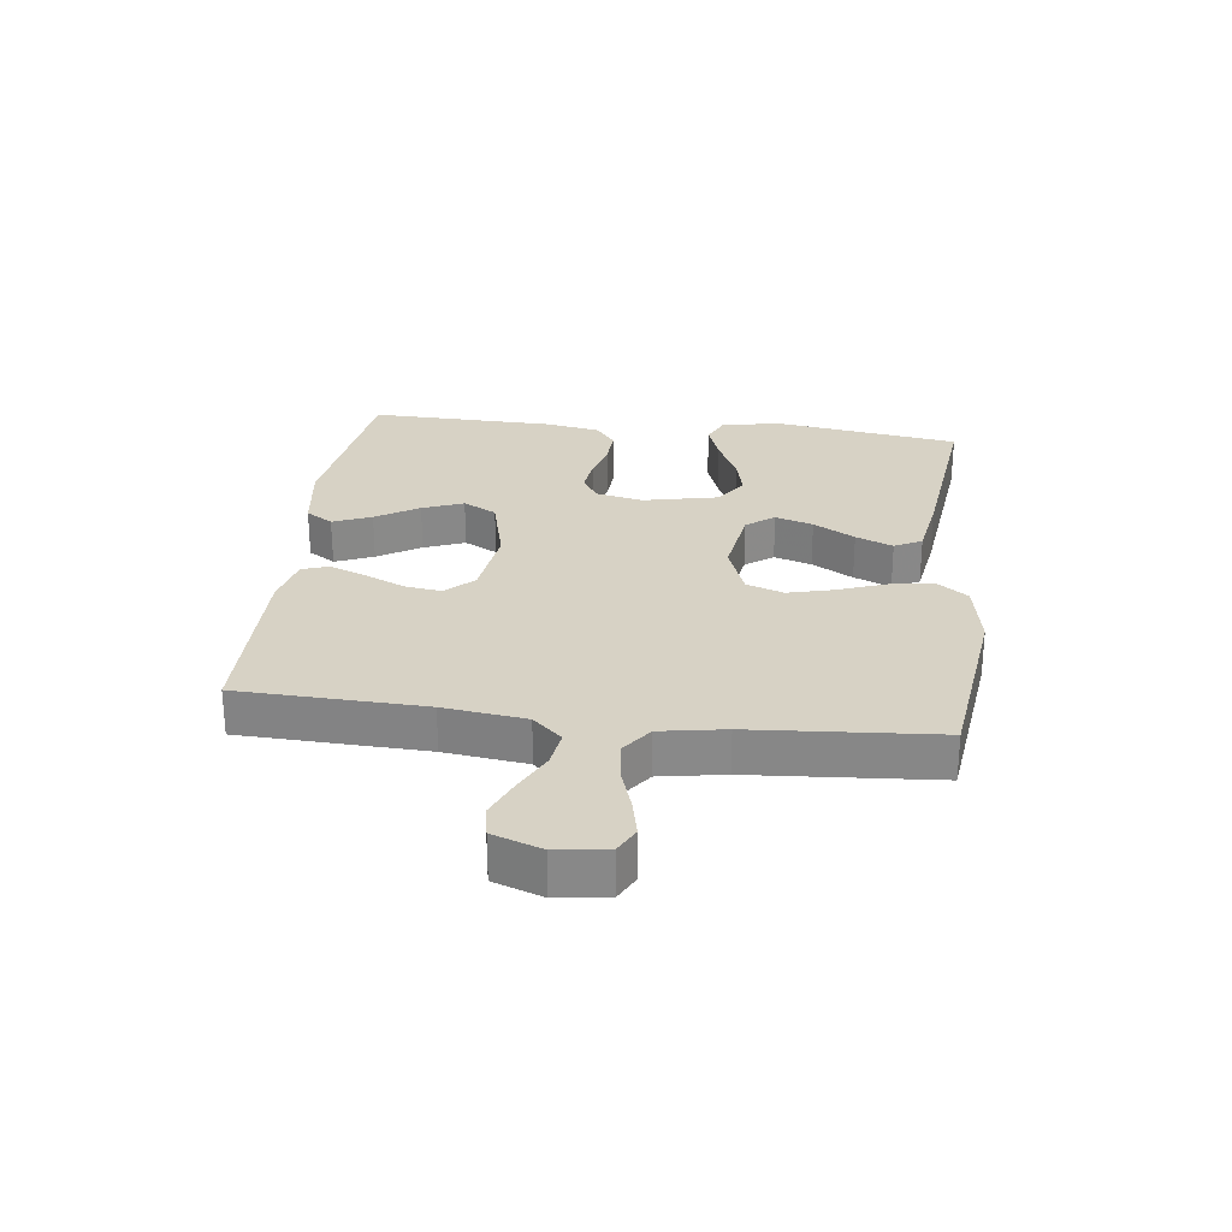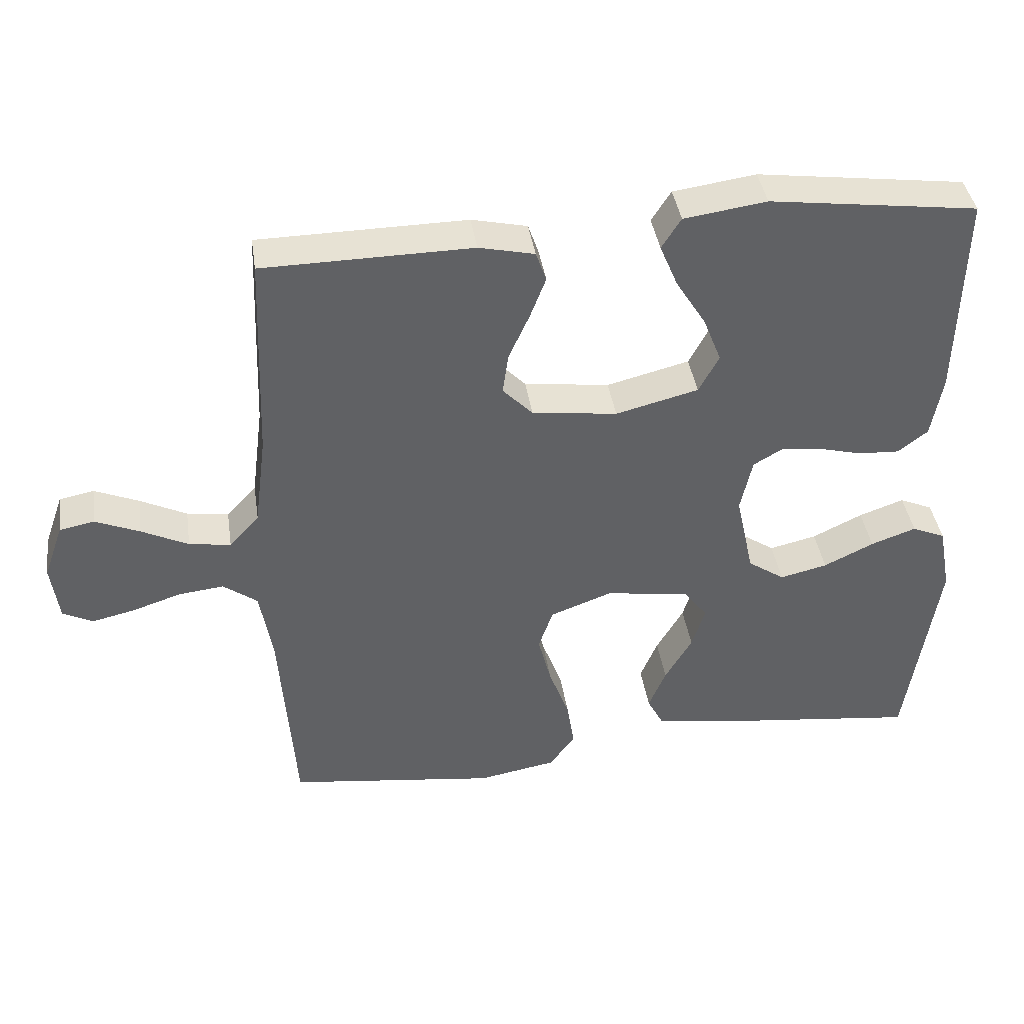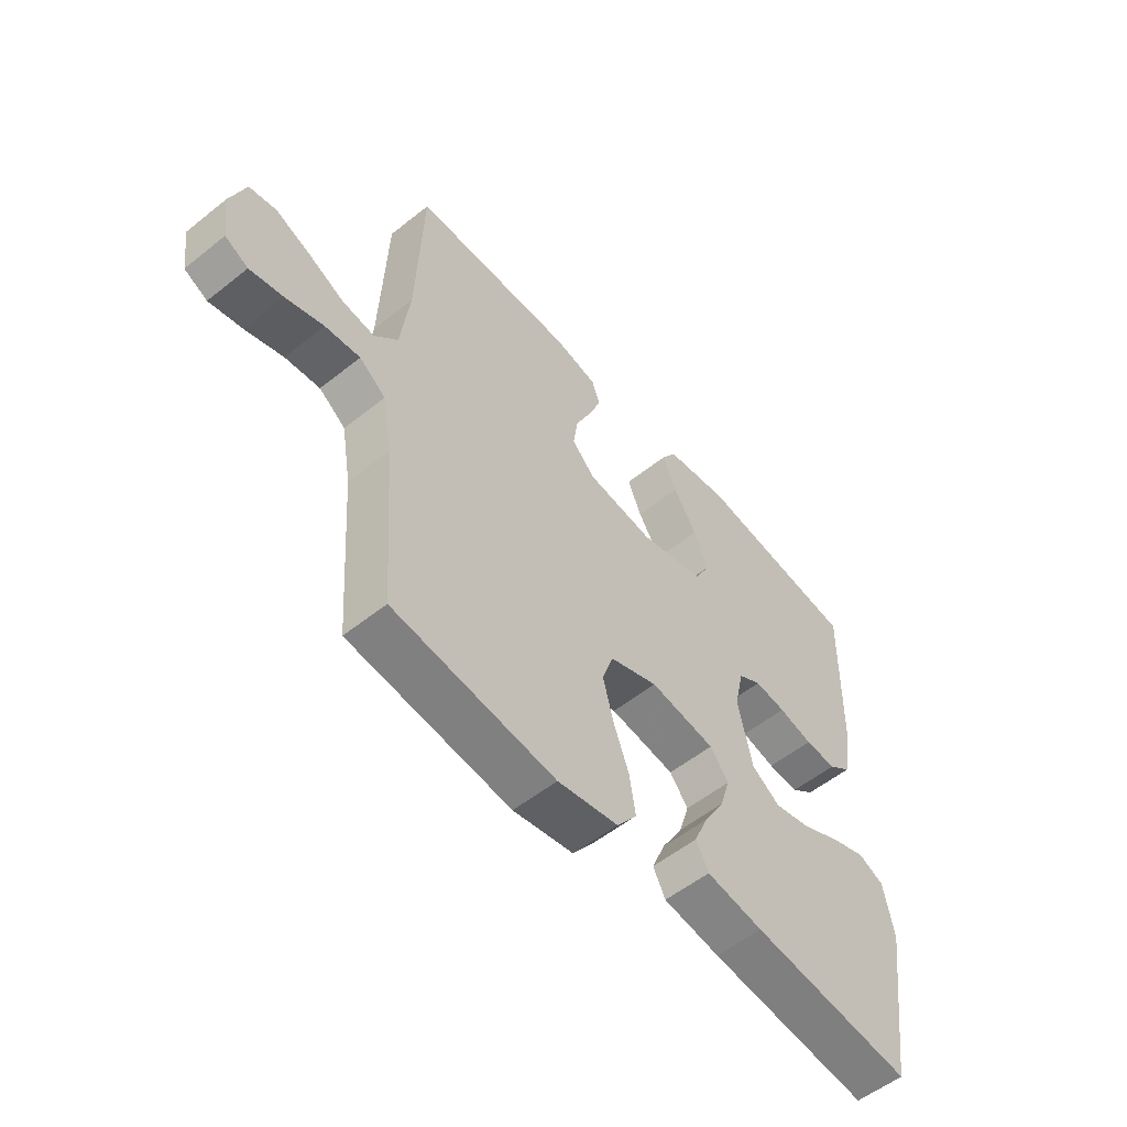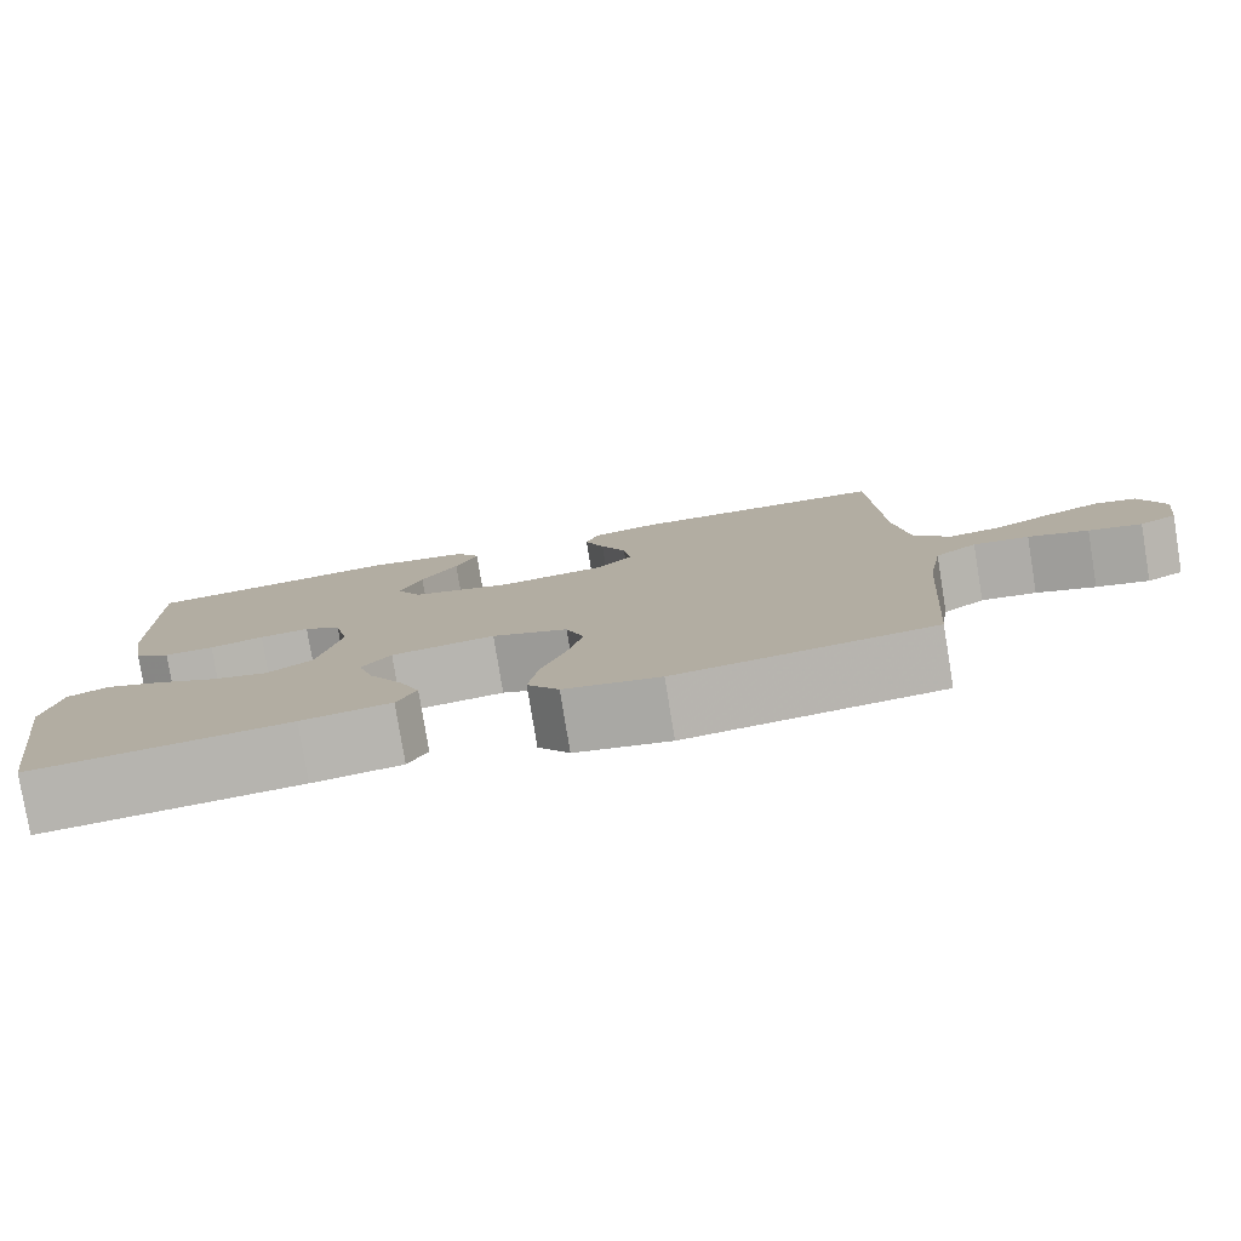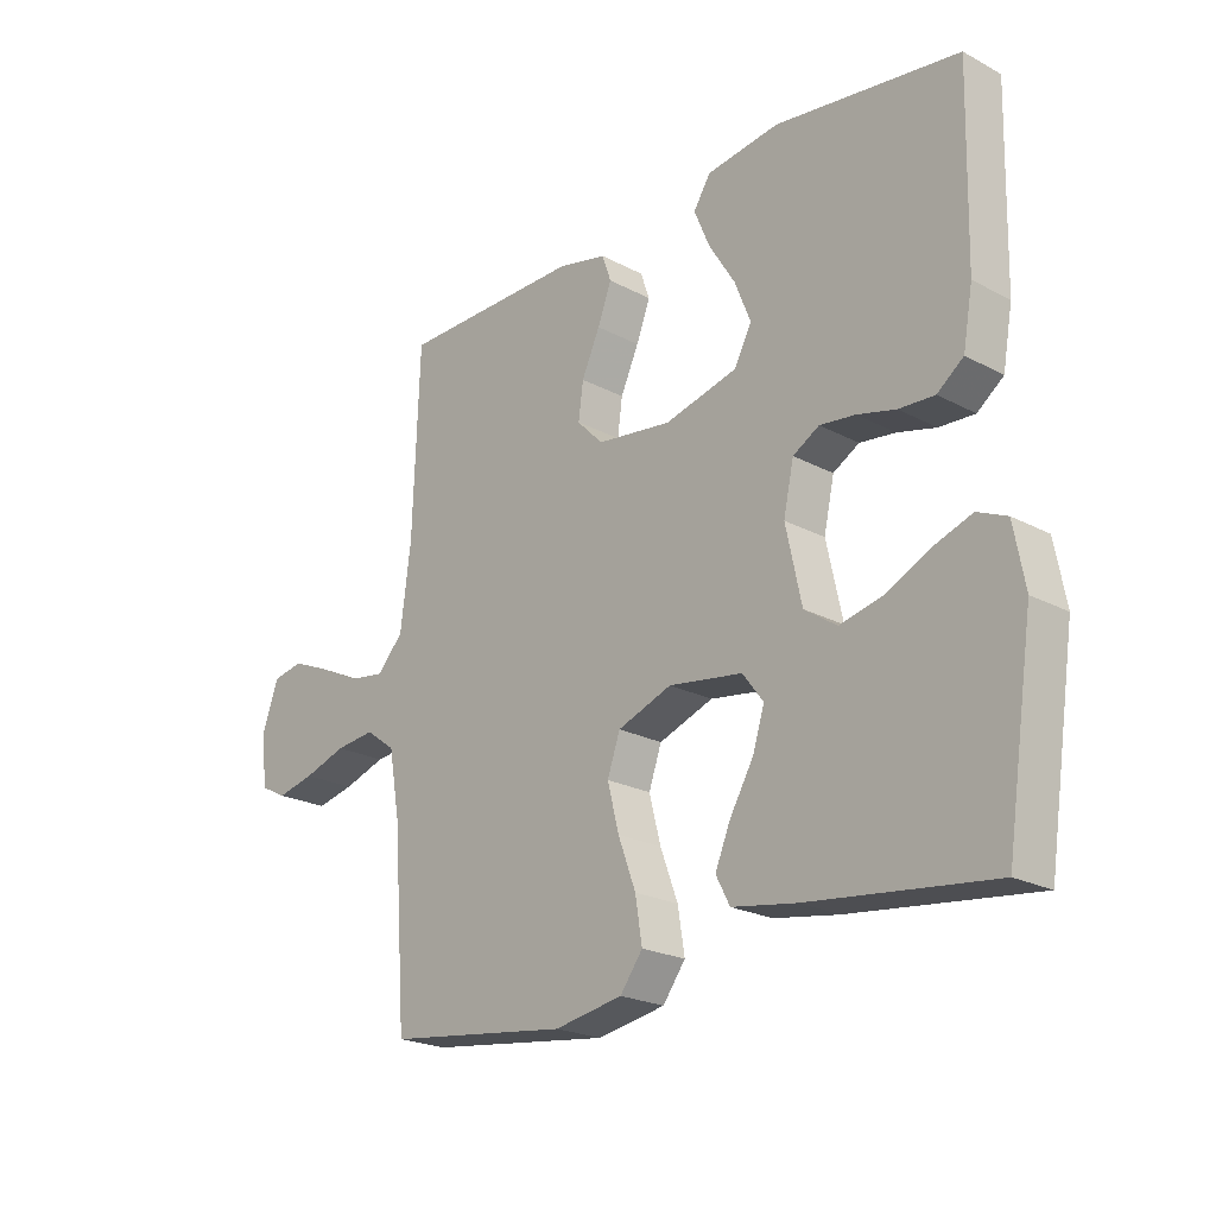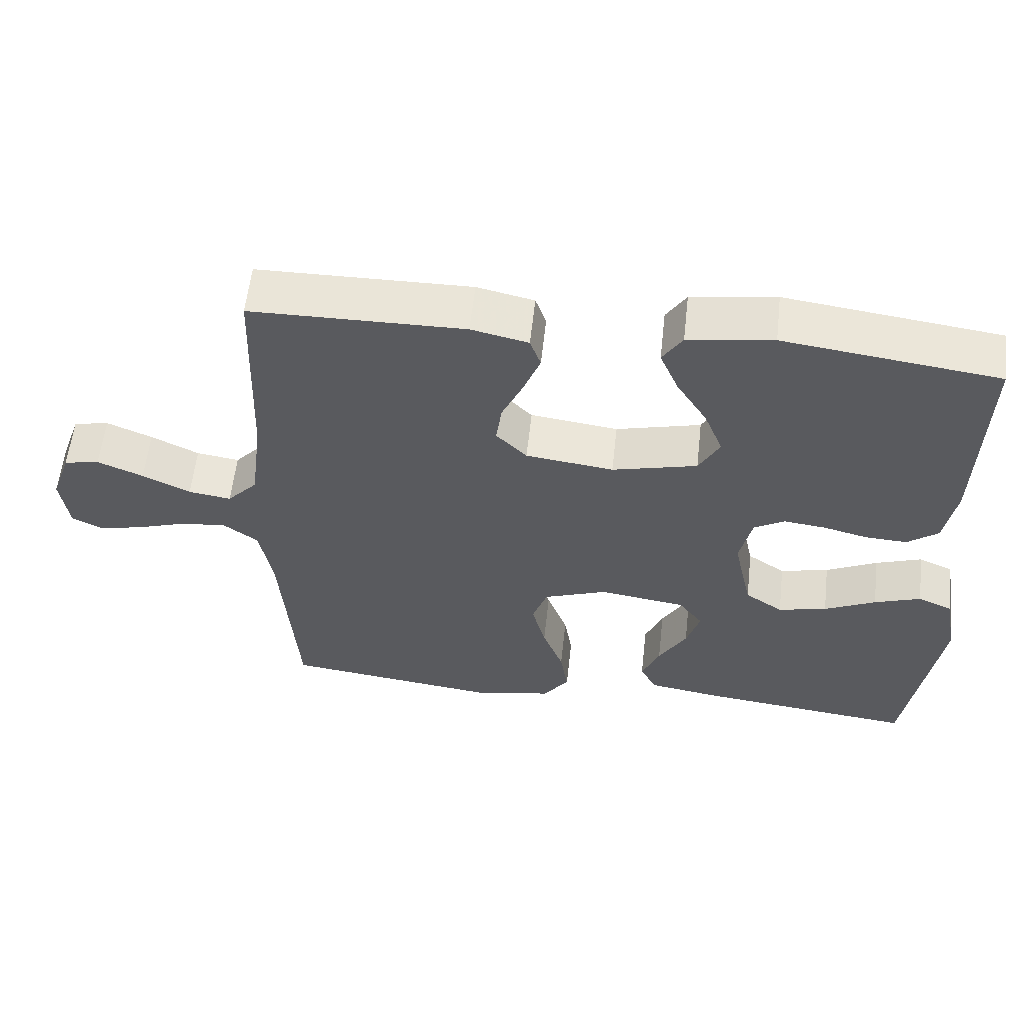
<metadata>
{"format":"obj","ext":"obj","renderer":"f3d","projection":"perspective","resolution":1024,"background":"white","views":[{"elev":27.2,"azim":97.0,"up":"+Y"},{"elev":40.2,"azim":171.5,"up":"+Z"},{"elev":-55.2,"azim":130.1,"up":"+Z"},{"elev":-79.2,"azim":9.3,"up":"+Z"},{"elev":-22.1,"azim":-132.8,"up":"+Z"},{"elev":58.3,"azim":-173.7,"up":"+Z"}]}
</metadata>
<code>
v -0.5 0.07 0.5
v -0.2 0.07 0.54
v -0.081 0.07 0.523
v -0.053 0.07 0.479
v -0.079 0.07 0.417
v -0.122 0.07 0.348
v -0.148 0.07 0.282
v -0.119 0.07 0.228
v 0 0.07 0.198
v 0.123 0.07 0.214
v 0.166 0.07 0.258
v 0.158 0.07 0.317
v 0.128 0.07 0.383
v 0.105 0.07 0.443
v 0.12 0.07 0.486
v 0.2 0.07 0.504
v 0.5 0.07 0.5
v 0.511 0.07 0.2
v 0.528 0.07 0.067
v 0.571 0.07 0.02
v 0.631 0.07 0.029
v 0.698 0.07 0.062
v 0.762 0.07 0.089
v 0.812 0.07 0.079
v 0.84 0.07 0
v 0.829 0.07 -0.082
v 0.786 0.07 -0.104
v 0.724 0.07 -0.09
v 0.654 0.07 -0.067
v 0.589 0.07 -0.06
v 0.54 0.07 -0.096
v 0.522 0.07 -0.2
v 0.5 0.07 -0.5
v 0.2 0.07 -0.538
v 0.088 0.07 -0.518
v 0.051 0.07 -0.468
v 0.062 0.07 -0.398
v 0.091 0.07 -0.32
v 0.11 0.07 -0.246
v 0.089 0.07 -0.186
v 0 0.07 -0.153
v -0.121 0.07 -0.171
v -0.155 0.07 -0.216
v -0.136 0.07 -0.277
v -0.097 0.07 -0.344
v -0.072 0.07 -0.404
v -0.095 0.07 -0.448
v -0.2 0.07 -0.465
v -0.5 0.07 -0.5
v -0.545 0.07 -0.2
v -0.527 0.07 -0.103
v -0.479 0.07 -0.082
v -0.414 0.07 -0.105
v -0.342 0.07 -0.14
v -0.274 0.07 -0.156
v -0.221 0.07 -0.12
v -0.195 0.07 0
v -0.212 0.07 0.078
v -0.255 0.07 0.103
v -0.313 0.07 0.096
v -0.376 0.07 0.08
v -0.434 0.07 0.077
v -0.477 0.07 0.11
v -0.493 0.07 0.2
v -0.5 0 0.5
v -0.2 0 0.54
v -0.081 0 0.523
v -0.053 0 0.479
v -0.079 0 0.417
v -0.122 0 0.348
v -0.148 0 0.282
v -0.119 0 0.228
v 0 0 0.198
v 0.123 0 0.214
v 0.166 0 0.258
v 0.158 0 0.317
v 0.128 0 0.383
v 0.105 0 0.443
v 0.12 0 0.486
v 0.2 0 0.504
v 0.5 0 0.5
v 0.511 0 0.2
v 0.528 0 0.067
v 0.571 0 0.02
v 0.631 0 0.029
v 0.698 0 0.062
v 0.762 0 0.089
v 0.812 0 0.079
v 0.84 0 0
v 0.829 0 -0.082
v 0.786 0 -0.104
v 0.724 0 -0.09
v 0.654 0 -0.067
v 0.589 0 -0.06
v 0.54 0 -0.096
v 0.522 0 -0.2
v 0.5 0 -0.5
v 0.2 0 -0.538
v 0.088 0 -0.518
v 0.051 0 -0.468
v 0.062 0 -0.398
v 0.091 0 -0.32
v 0.11 0 -0.246
v 0.089 0 -0.186
v 0 0 -0.153
v -0.121 0 -0.171
v -0.155 0 -0.216
v -0.136 0 -0.277
v -0.097 0 -0.344
v -0.072 0 -0.404
v -0.095 0 -0.448
v -0.2 0 -0.465
v -0.5 0 -0.5
v -0.545 0 -0.2
v -0.527 0 -0.103
v -0.479 0 -0.082
v -0.414 0 -0.105
v -0.342 0 -0.14
v -0.274 0 -0.156
v -0.221 0 -0.12
v -0.195 0 0
v -0.212 0 0.078
v -0.255 0 0.103
v -0.313 0 0.096
v -0.376 0 0.08
v -0.434 0 0.077
v -0.477 0 0.11
v -0.493 0 0.2
f 60 61 62 63
f 59 60 63 64
f 51 52 53 54
f 51 54 55
f 50 51 55
f 49 50 55
f 48 49 55 56
f 44 45 46 47
f 43 44 47 48
f 35 36 37 38
f 35 38 39
f 32 33 34 35
f 31 32 35 39
f 30 31 39 40
f 26 27 28 29
f 26 29 30
f 25 26 30
f 24 25 30
f 21 22 23 24
f 21 24 30 40
f 15 16 17 18
f 15 18 19
f 12 13 14 15
f 12 15 19 20
f 3 4 5 6
f 3 6 7
f 2 3 7
f 59 64 1 2
f 58 59 2 7
f 57 58 7 8
f 43 48 56 57
f 42 43 57 8
f 41 42 8 9
f 20 21 40 41
f 20 41 9 10
f 11 12 20
f 10 11 20
f 127 126 125 124
f 128 127 124 123
f 118 117 116 115
f 119 118 115
f 119 115 114
f 119 114 113
f 120 119 113 112
f 111 110 109 108
f 112 111 108 107
f 102 101 100 99
f 103 102 99
f 99 98 97 96
f 103 99 96 95
f 104 103 95 94
f 93 92 91 90
f 94 93 90
f 94 90 89
f 94 89 88
f 88 87 86 85
f 104 94 88 85
f 82 81 80 79
f 83 82 79
f 79 78 77 76
f 84 83 79 76
f 70 69 68 67
f 71 70 67
f 71 67 66
f 66 65 128 123
f 71 66 123 122
f 72 71 122 121
f 121 120 112 107
f 72 121 107 106
f 73 72 106 105
f 105 104 85 84
f 74 73 105 84
f 84 76 75
f 84 75 74
f 1 65 66 2
f 2 66 67 3
f 3 67 68 4
f 4 68 69 5
f 5 69 70 6
f 6 70 71 7
f 7 71 72 8
f 8 72 73 9
f 9 73 74 10
f 10 74 75 11
f 11 75 76 12
f 12 76 77 13
f 13 77 78 14
f 14 78 79 15
f 15 79 80 16
f 16 80 81 17
f 17 81 82 18
f 18 82 83 19
f 19 83 84 20
f 20 84 85 21
f 21 85 86 22
f 22 86 87 23
f 23 87 88 24
f 24 88 89 25
f 25 89 90 26
f 26 90 91 27
f 27 91 92 28
f 28 92 93 29
f 29 93 94 30
f 30 94 95 31
f 31 95 96 32
f 32 96 97 33
f 33 97 98 34
f 34 98 99 35
f 35 99 100 36
f 36 100 101 37
f 37 101 102 38
f 38 102 103 39
f 39 103 104 40
f 40 104 105 41
f 41 105 106 42
f 42 106 107 43
f 43 107 108 44
f 44 108 109 45
f 45 109 110 46
f 46 110 111 47
f 47 111 112 48
f 48 112 113 49
f 49 113 114 50
f 50 114 115 51
f 51 115 116 52
f 52 116 117 53
f 53 117 118 54
f 54 118 119 55
f 55 119 120 56
f 56 120 121 57
f 57 121 122 58
f 58 122 123 59
f 59 123 124 60
f 60 124 125 61
f 61 125 126 62
f 62 126 127 63
f 63 127 128 64
f 64 128 65 1

</code>
